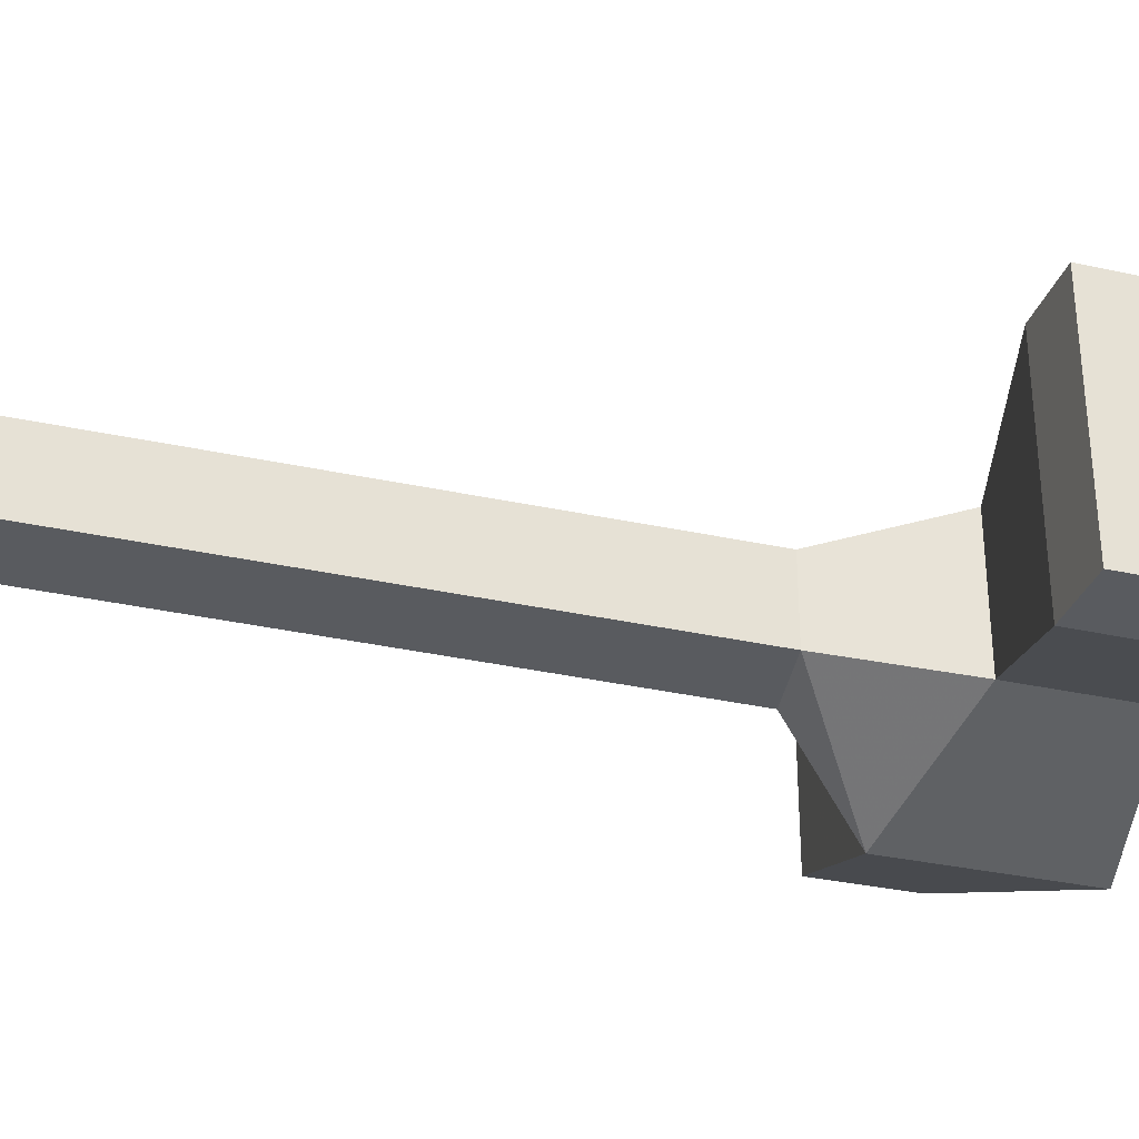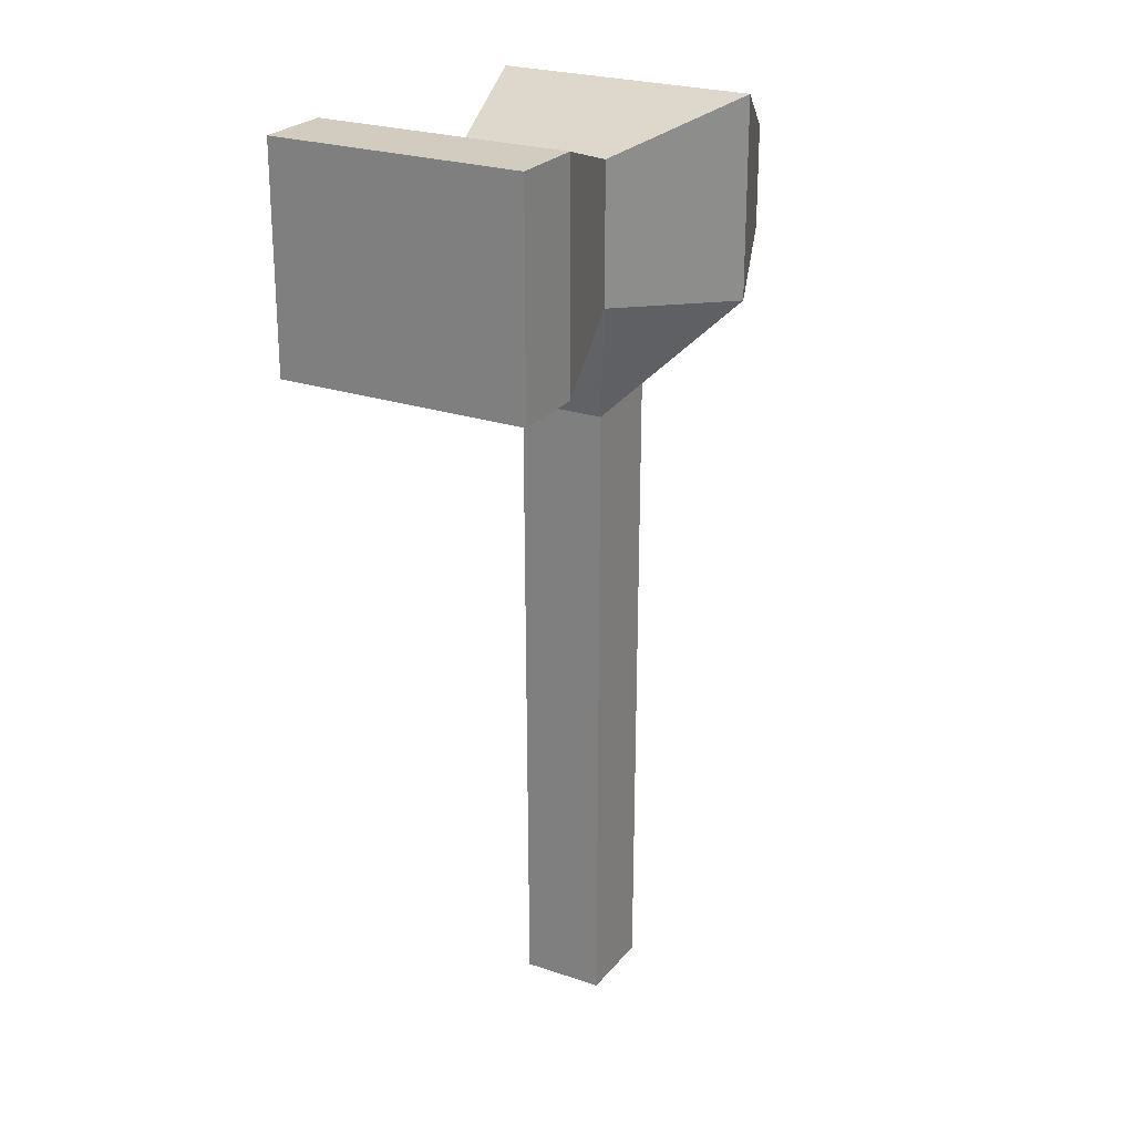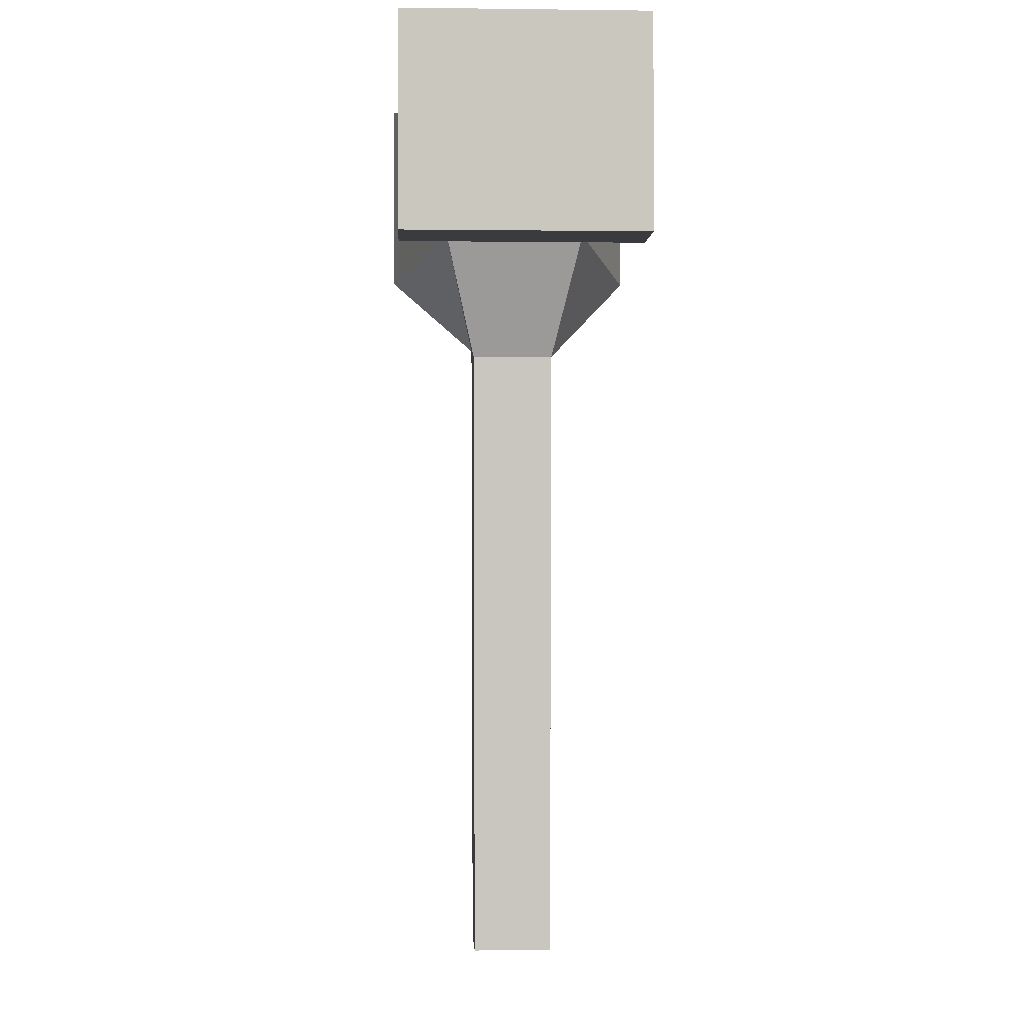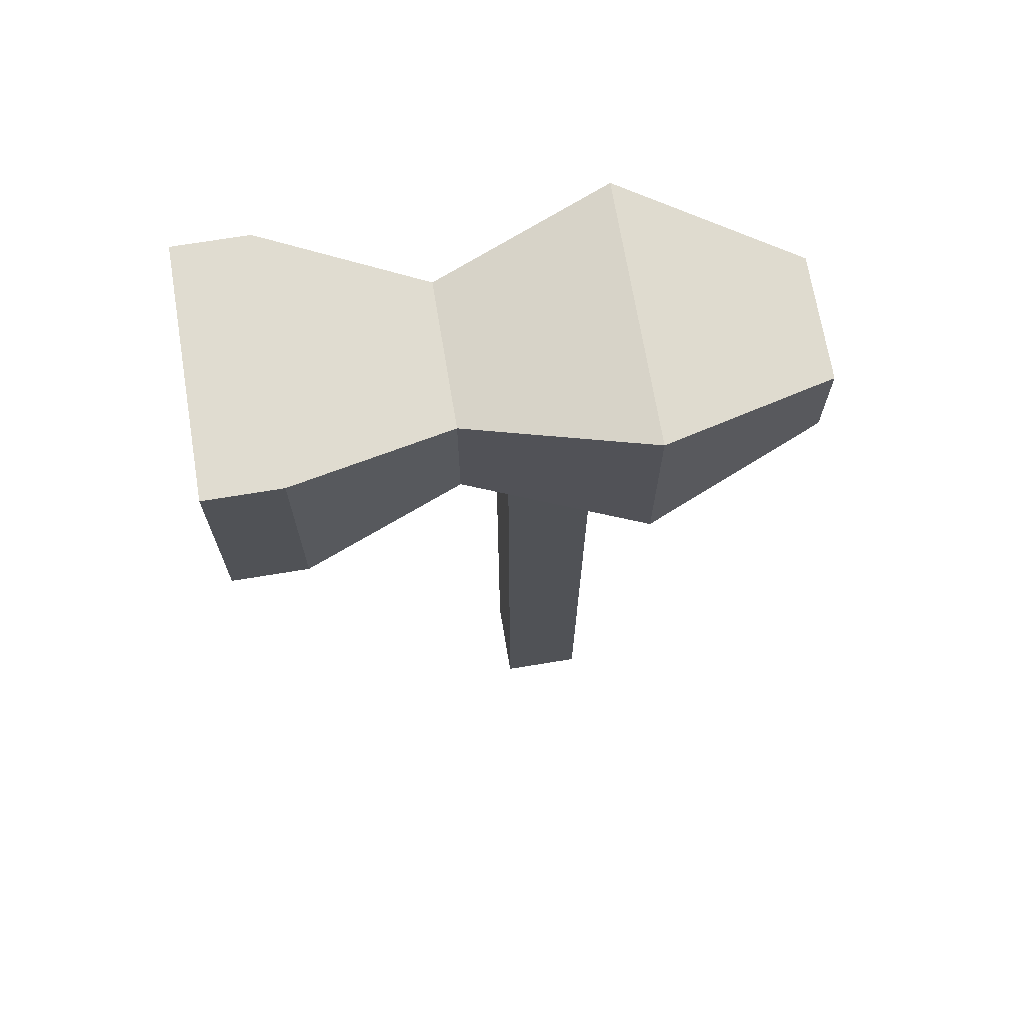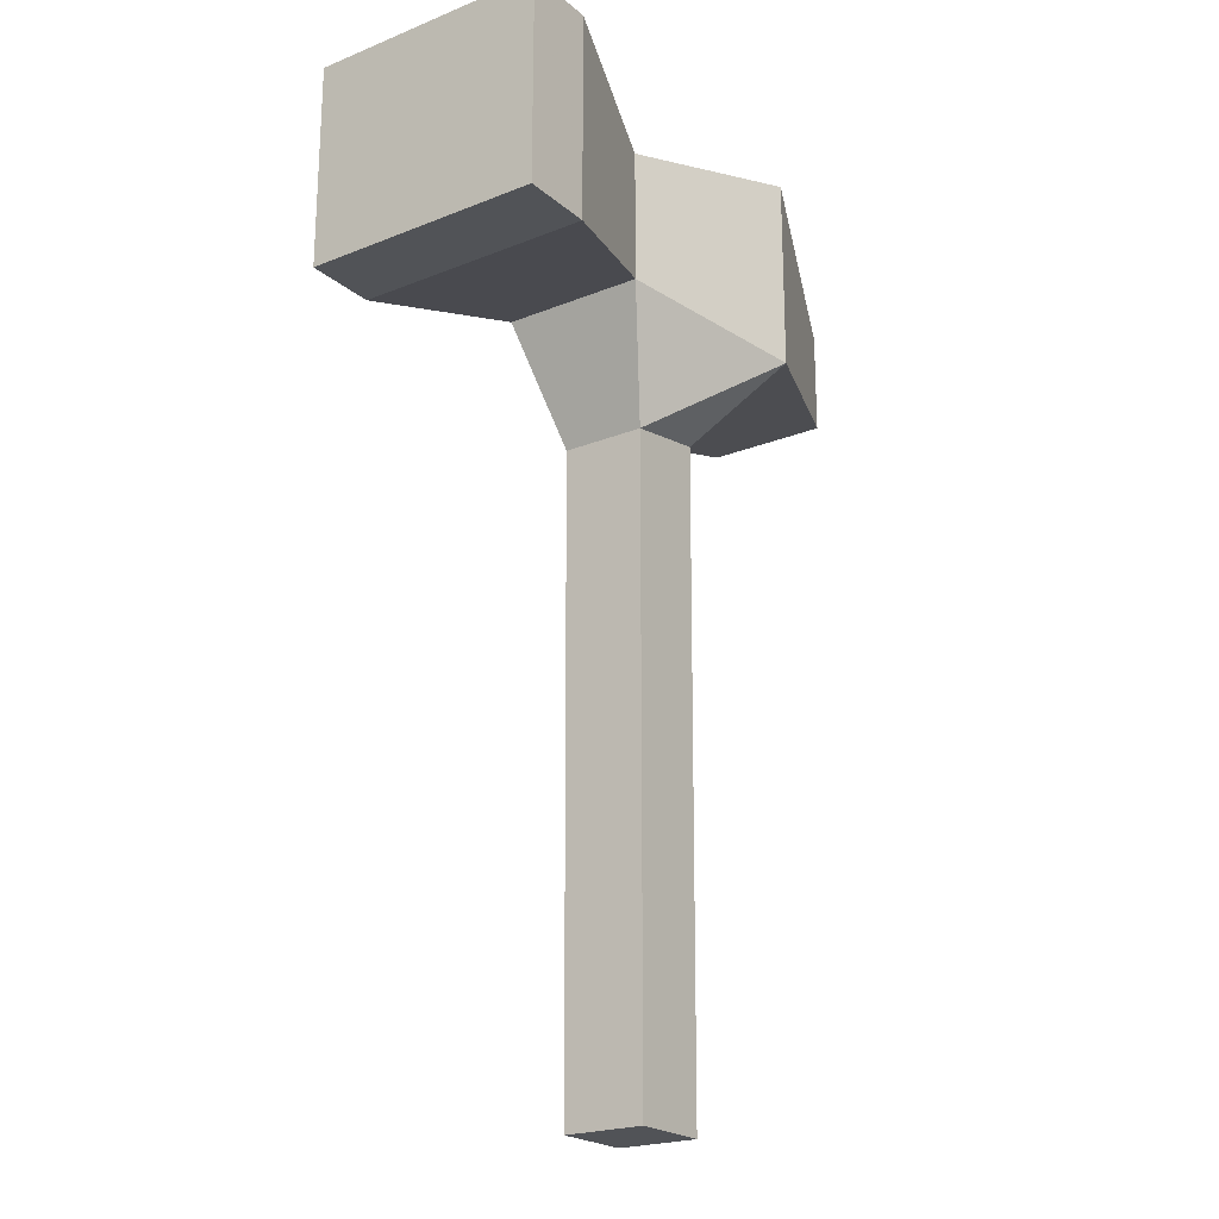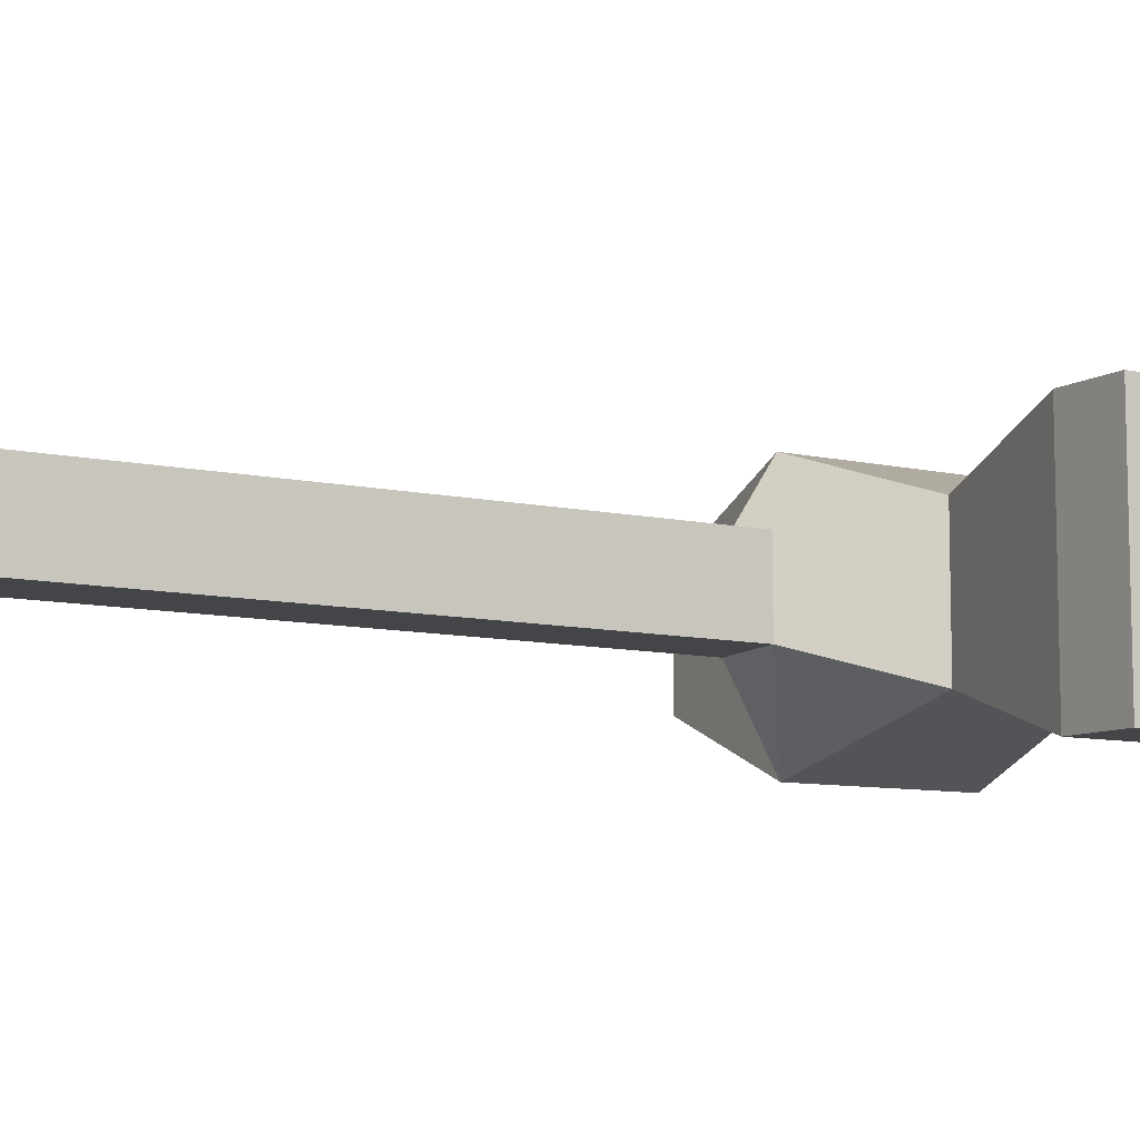
<metadata>
{"format":"obj","ext":"obj","renderer":"f3d","projection":"perspective","resolution":1024,"background":"white","views":[{"elev":-32.1,"azim":72.6,"up":"+Z"},{"elev":24.3,"azim":119.1,"up":"+Y"},{"elev":-0.9,"azim":87.3,"up":"+Y"},{"elev":69.6,"azim":170.6,"up":"+Y"},{"elev":-21.9,"azim":125.1,"up":"+Y"},{"elev":-8.7,"azim":57.7,"up":"+Z"}]}
</metadata>
<code>
v 0.7068 5.822 0.5531
v 0.3231 4.865 0.3235
v 0.3232 4.865 -0.3231
v 0.7068 5.822 -0.5525
v -0.6099 5.584 0.9926
v -0.3234 4.971 0.3235
v -0.3234 4.971 -0.3231
v -0.6098 5.584 -0.9921
v -0.312 -0.05194 -0.3119
v -0.312 -0.05196 0.3122
v 0.3121 -0.05194 -0.3119
v 0.3121 -0.05196 0.3122
v -0.6098 7.089 -0.9921
v -0.6099 7.089 0.9926
v 0.7068 6.858 -0.5525
v 0.7068 6.858 0.5531
v -1.953 6.535 0.4725
v -1.953 6.535 -0.4721
v -1.953 5.739 -0.4721
v -1.953 5.739 0.4725
v 1.877 7.206 0.9315
v 1.877 7.206 -0.9307
v 1.877 5.591 -0.9308
v 1.877 5.591 0.9314
v 2.435 5.591 0.9314
v 2.435 5.591 -0.9307
v 2.435 7.206 -0.9307
v 2.435 7.206 0.9315
f 1 2 3 4
f 5 8 7 6
f 1 5 6 2
f 3 7 8 4
f 6 7 9 10
f 7 3 11 9
f 2 6 10 12
f 3 2 12 11
f 12 10 9 11
f 4 8 13 15
f 5 1 16 14
f 14 16 15 13
f 13 8 19 18
f 14 13 18 17
f 5 14 17 20
f 8 5 20 19
f 19 20 17 18
f 15 16 21 22
f 16 1 24 21
f 4 15 22 23
f 1 4 23 24
f 24 23 26 25
f 23 22 27 26
f 21 24 25 28
f 22 21 28 27
f 25 26 27 28

</code>
